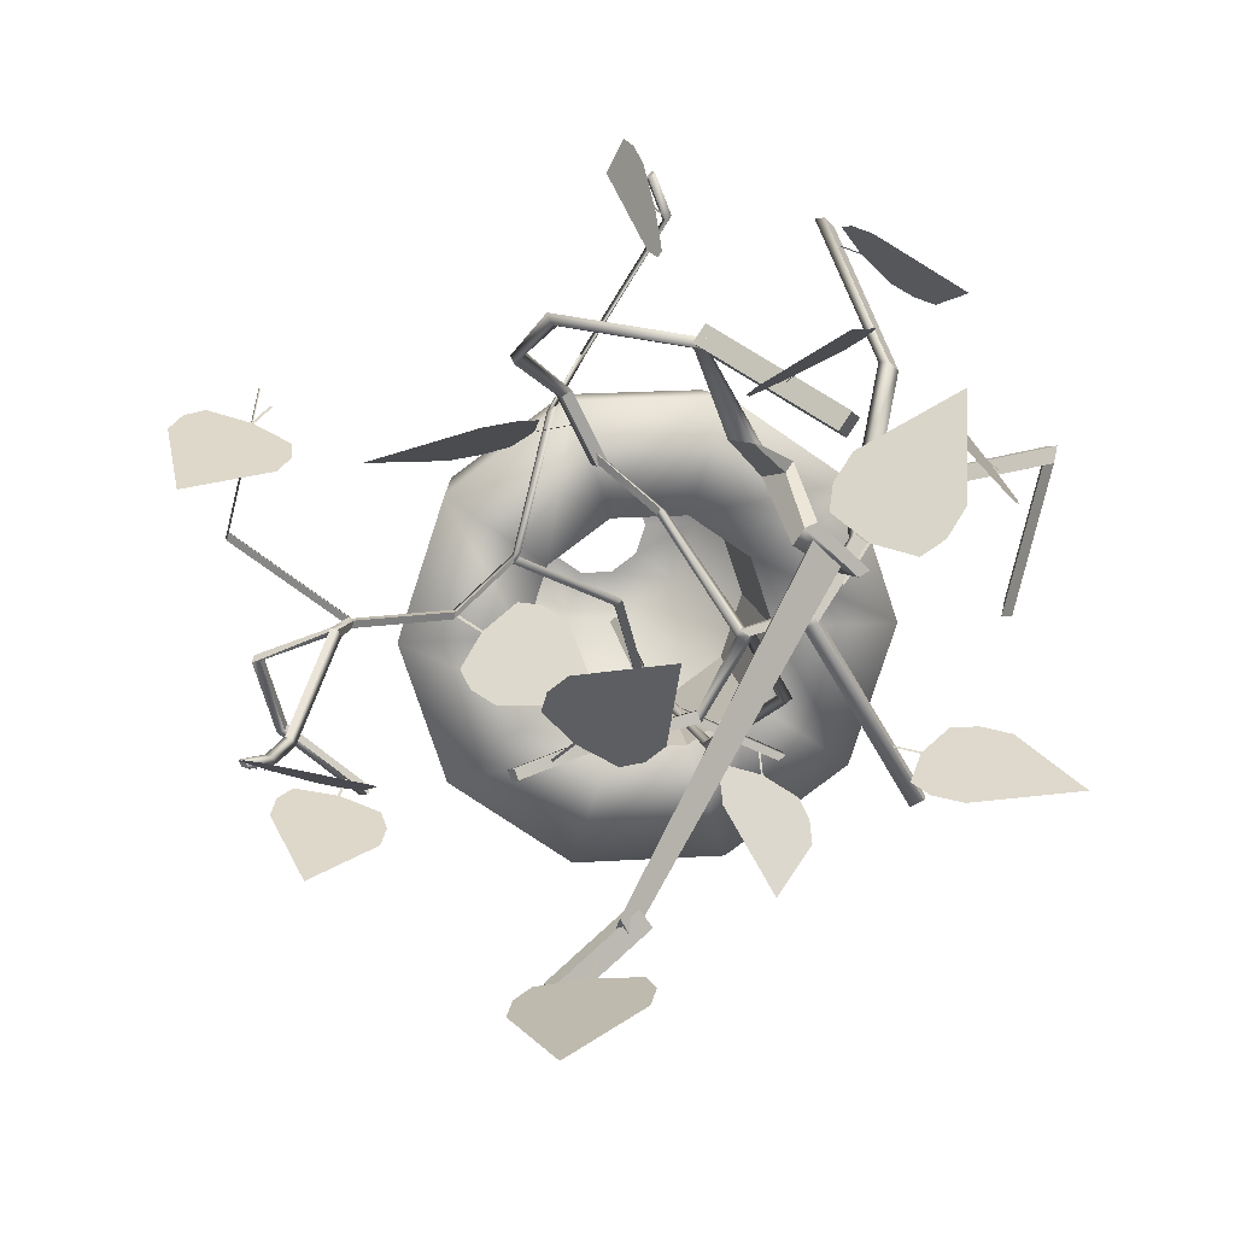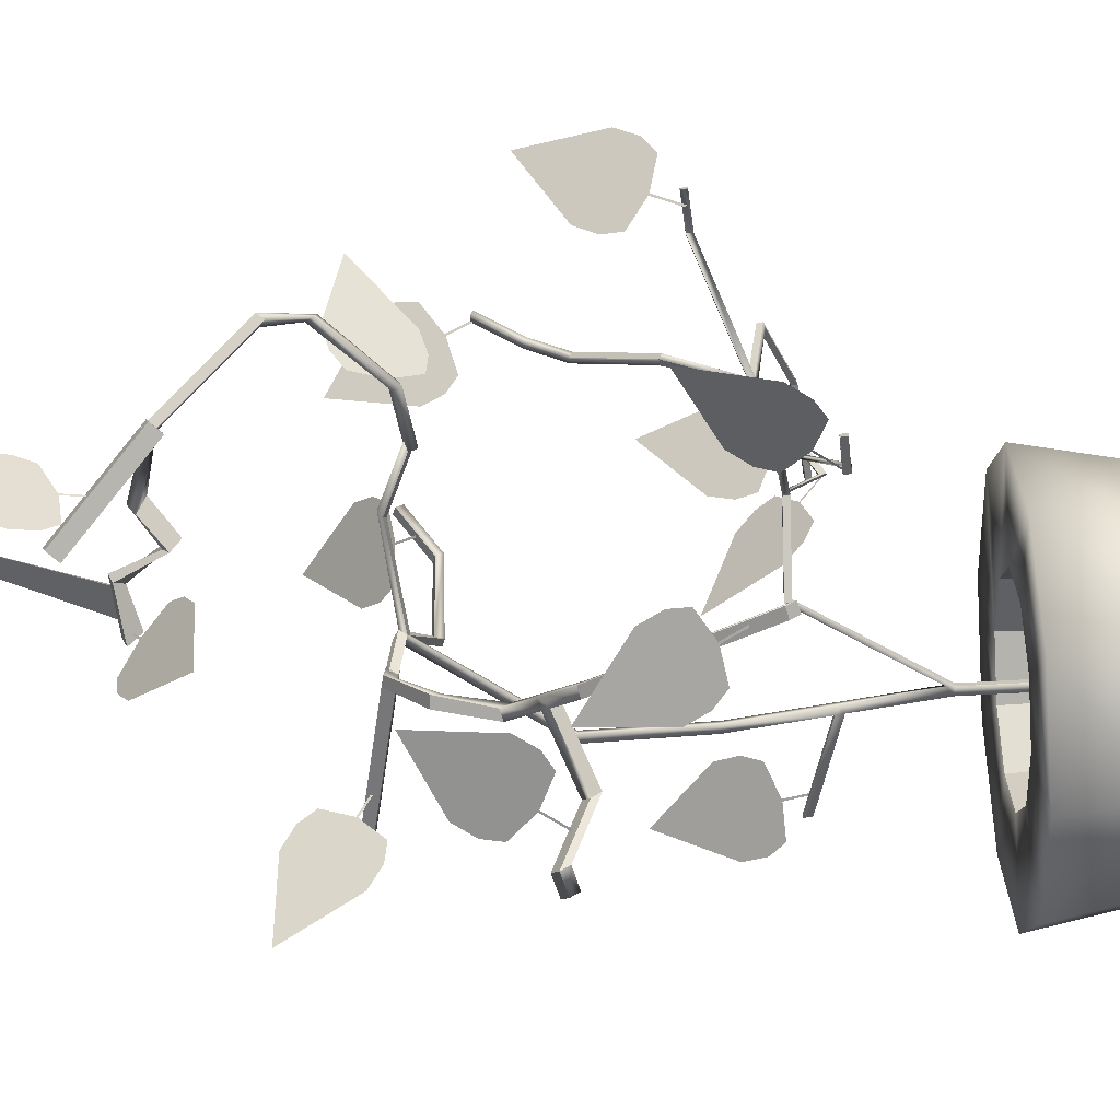
<metadata>
{"format":"obj","ext":"obj","renderer":"f3d","projection":"perspective","resolution":1024,"background":"white","views":[{"elev":16.7,"azim":172.1,"up":"+Z"},{"elev":63.1,"azim":-93.2,"up":"+Z"}]}
</metadata>
<code>
o pPipe1
v 0.7156 -3.109 -0.5199
v 0.8845 -3.109 -1e-06
v 1.769 -3.109 -1e-06
v 1.431 -3.109 -1.04
v 0.2733 -3.109 -0.8412
v 0.5467 -3.109 -1.682
v -0.2733 -3.109 -0.8412
v -0.5467 -3.109 -1.682
v -0.7156 -3.109 -0.5199
v -1.431 -3.109 -1.04
v -0.8845 -3.109 -1e-06
v -1.769 -3.109 -1e-06
v -0.7156 -3.109 0.5199
v -1.431 -3.109 1.04
v -0.2733 -3.109 0.8412
v -0.5467 -3.109 1.682
v 0.2733 -3.109 0.8412
v 0.5467 -3.109 1.682
v 0.7156 -3.109 0.5199
v 1.431 -3.109 1.04
v 1.295 -3.972 -0.9409
v 1.601 -3.972 -1e-06
v 0.7526 -5.9 -1e-06
v 0.6089 -5.9 -0.4424
v 0.4947 -3.972 -1.522
v 0.2326 -5.9 -0.7158
v -0.4947 -3.972 -1.522
v -0.2326 -5.9 -0.7158
v -1.295 -3.972 -0.9409
v -0.6089 -5.9 -0.4424
v -1.601 -3.972 -1e-06
v -0.7526 -5.9 -1e-06
v -1.295 -3.972 0.9409
v -0.6089 -5.9 0.4424
v -0.4947 -3.972 1.522
v -0.2326 -5.9 0.7158
v 0.4947 -3.972 1.522
v 0.2326 -5.9 0.7158
v 1.295 -3.972 0.9409
v 0.6089 -5.9 0.4424
v 0.3763 -5.9 -1e-06
v 0.3044 -5.9 -0.2212
v 0.1163 -5.9 -0.3579
v -0.1163 -5.9 -0.3579
v -0.3044 -5.9 -0.2212
v -0.3763 -5.9 -1e-06
v -0.3044 -5.9 0.2212
v -0.1163 -5.9 0.3579
v 0.1163 -5.9 0.3579
v 0.3044 -5.9 0.2212
v 0.6475 -3.972 -0.4705
v 0.8004 -3.972 -1e-06
v 0.2473 -3.972 -0.7612
v -0.2473 -3.972 -0.7612
v -0.6475 -3.972 -0.4705
v -0.8004 -3.972 -1e-06
v -0.6475 -3.972 0.4705
v -0.2473 -3.972 0.7612
v 0.2473 -3.972 0.7612
v 0.6475 -3.972 0.4705
f 2 1 51 52
f 1 5 53 51
f 54 53 5 7
f 55 54 7 9
f 56 55 9 11
f 57 56 11 13
f 58 57 13 15
f 59 58 15 17
f 60 59 17 19
f 52 60 19 2
f 1 2 3 4
f 5 1 4 6
f 7 5 6 8
f 9 7 8 10
f 11 9 10 12
f 13 11 12 14
f 15 13 14 16
f 17 15 16 18
f 19 17 18 20
f 2 19 20 3
f 21 22 23 24
f 25 21 24 26
f 27 25 26 28
f 29 27 28 30
f 31 29 30 32
f 33 31 32 34
f 35 33 34 36
f 37 35 36 38
f 39 37 38 40
f 22 39 40 23
f 24 23 41 42
f 26 24 42 43
f 28 26 43 44
f 30 28 44 45
f 32 30 45 46
f 34 32 46 47
f 36 34 47 48
f 38 36 48 49
f 40 38 49 50
f 23 40 50 41
f 22 21 4 3
f 21 25 6 4
f 25 27 8 6
f 27 29 10 8
f 29 31 12 10
f 31 33 14 12
f 33 35 16 14
f 35 37 18 16
f 37 39 20 18
f 39 22 3 20
o pPlane14
v 1.148 1.446 1.151
v 0.5291 1.809 1.315
v 0.5598 1.433 0.6832
v 0.6709 1.305 0.5441
v 1.262 1.318 1.014
v 0.8148 1.21 0.4885
v 1.286 1.221 0.8636
v 1.073 1.182 0.6344
v 1.087 1.182 0.6458
v 1.218 1.016 0.4562
v 1.232 1.017 0.4675
f 61 62 63
f 61 63 64 65
f 65 64 66 67
f 67 66 68 69
f 69 68 70 71
o pPlane13
v 1.669 1.579 2.714
v 2.347 1.41 2.485
v 1.803 0.9326 2.355
v 1.591 0.8775 2.371
v 1.457 1.527 2.733
v 1.419 0.9032 2.421
v 1.312 1.421 2.709
v 1.312 1.14 2.565
v 1.308 1.156 2.574
v 1.038 1.071 2.588
v 1.034 1.087 2.596
f 72 73 74
f 72 74 75 76
f 76 75 77 78
f 78 77 79 80
f 80 79 81 82
o pPlane12
v 2.34 0.9645 0.326
v 2.303 1.652 0.5857
v 2.942 1.29 0.6376
v 3.06 1.109 0.6024
v 2.456 0.7818 0.2892
v 3.087 0.9397 0.5438
v 2.604 0.6788 0.294
v 2.883 0.7658 0.4133
v 2.869 0.7578 0.4057
v 3.035 0.5306 0.3668
v 3.02 0.5228 0.3592
f 83 84 85
f 83 85 86 87
f 87 86 88 89
f 89 88 90 91
f 91 90 92 93
o pPlane11
v 2.753 -0.1436 2.043
v 3.379 0.2433 2.054
v 3.398 -0.4641 2.256
v 3.295 -0.6545 2.29
v 2.646 -0.3324 2.076
v 3.151 -0.7637 2.293
v 2.633 -0.5068 2.122
v 2.872 -0.6886 2.219
v 2.856 -0.6808 2.214
v 2.736 -0.9336 2.262
v 2.721 -0.9258 2.257
f 94 95 96
f 94 96 97 98
f 98 97 99 100
f 100 99 101 102
f 102 101 103 104
o pPlane10
v 2.073 -1.127 -0.7753
v 2.607 -0.6221 -0.8153
v 2.78 -1.302 -0.5916
v 2.719 -1.507 -0.5454
v 2.008 -1.331 -0.7301
v 2.601 -1.643 -0.5299
v 2.033 -1.503 -0.6772
v 2.309 -1.628 -0.5894
v 2.292 -1.624 -0.5939
v 2.228 -1.893 -0.5304
v 2.211 -1.889 -0.5348
f 105 106 107
f 105 107 108 109
f 109 108 110 111
f 111 110 112 113
f 113 112 114 115
o pPlane5
v -1.633 0.8879 1.98
v -1.191 1.201 2.478
v -1.259 0.4683 2.479
v -1.347 0.286 2.394
v -1.722 0.7077 1.892
v -1.451 0.1931 2.279
v -1.75 0.5295 1.879
v -1.619 0.3089 2.062
v -1.628 0.3192 2.05
v -1.733 0.07471 1.951
v -1.742 0.08485 1.939
f 116 117 118
f 116 118 119 120
f 120 119 121 122
f 122 121 123 124
f 124 123 125 126
o pPlane4
v -1.127 2.059 0.4596
v -1.858 2.12 0.5231
v -1.544 1.473 0.6773
v -1.364 1.348 0.6935
v -0.9453 1.937 0.4747
v -1.187 1.316 0.6831
v -0.8525 1.786 0.5086
v -0.9775 1.512 0.6026
v -0.9673 1.526 0.5973
v -0.7436 1.353 0.6228
v -0.7335 1.367 0.6176
f 127 128 129
f 127 129 130 131
f 131 130 132 133
f 133 132 134 135
f 135 134 136 137
o pPlane7
v -0.8174 -1.167 -0.9244
v -0.4661 -0.5337 -1.055
v -0.1835 -0.9971 -0.5581
v -0.1938 -1.187 -0.4484
v -0.8308 -1.358 -0.8165
v -0.2671 -1.346 -0.4043
v -0.7753 -1.482 -0.6979
v -0.5166 -1.462 -0.5182
v -0.532 -1.466 -0.5272
v -0.532 -1.707 -0.3777
v -0.5473 -1.712 -0.3865
f 138 139 140
f 138 140 141 142
f 142 141 143 144
f 144 143 145 146
f 146 145 147 148
o pPlane6
v -1.453 -0.5923 2.86
v -1.513 0.1051 3.087
v -0.9917 -0.3195 3.387
v -0.8898 -0.5133 3.4
v -1.353 -0.7874 2.871
v -0.8614 -0.6863 3.356
v -1.231 -0.905 2.934
v -1.014 -0.8431 3.155
v -1.026 -0.8497 3.142
v -0.8843 -1.094 3.171
v -0.8954 -1.101 3.158
f 149 150 151
f 149 151 152 153
f 153 152 154 155
f 155 154 156 157
f 157 156 158 159
o pPlane1
v 1.963 5.289 0.5609
v 1.777 6 0.6009
v 1.248 5.493 0.6687
v 1.186 5.283 0.6738
v 1.905 5.077 0.5654
v 1.215 5.104 0.6664
v 1.788 4.94 0.58
v 1.477 4.97 0.6258
v 1.494 4.965 0.6232
v 1.4 4.697 0.632
v 1.417 4.692 0.6294
f 160 161 162
f 160 162 163 164
f 164 163 165 166
f 166 165 167 168
f 168 167 169 170
o pPlane3
v -0.9082 2.886 2.501
v -0.9993 2.428 3.07
v -0.3492 2.437 2.725
v -0.2194 2.516 2.567
v -0.7812 2.968 2.342
v -0.1802 2.623 2.426
v -0.6284 2.983 2.246
v -0.364 2.818 2.298
v -0.3776 2.829 2.292
v -0.1981 2.923 2.093
v -0.2116 2.934 2.088
f 171 172 173
f 171 173 174 175
f 175 174 176 177
f 177 176 178 179
f 179 178 180 181
o pPlane2
v 0.428 3.73 3.438
v 0.01494 4.19 3.837
v -0.2509 3.521 3.683
v -0.2271 3.325 3.588
v 0.4552 3.535 3.341
v -0.139 3.2 3.491
v 0.4053 3.367 3.294
v 0.1315 3.23 3.371
v 0.1481 3.235 3.365
v 0.1646 2.977 3.247
v 0.181 2.982 3.241
f 182 183 184
f 182 184 185 186
f 186 185 187 188
f 188 187 189 190
f 190 189 191 192
o pPlane9
v 1.292 -1.243 0.1209
v 0.6216 -0.9439 0.1679
v 0.7802 -1.522 0.5948
v 0.9226 -1.675 0.6618
v 1.437 -1.394 0.1856
v 1.082 -1.76 0.6629
v 1.493 -1.536 0.2829
v 1.319 -1.691 0.4959
v 1.331 -1.684 0.4843
v 1.505 -1.888 0.5809
v 1.517 -1.881 0.5695
f 193 194 195
f 193 195 196 197
f 197 196 198 199
f 199 198 200 201
f 201 200 202 203
o pPlane8
v 0.3289 -0.9789 3.181
v 0.6383 -0.6323 3.752
v 0.4324 -1.334 3.835
v 0.3434 -1.517 3.752
v 0.2394 -1.16 3.095
v 0.2661 -1.616 3.623
v 0.1831 -1.332 3.098
v 0.2026 -1.526 3.346
v 0.2001 -1.517 3.33
v 0.0872 -1.76 3.237
v 0.0847 -1.752 3.221
f 204 205 206
f 204 206 207 208
f 208 207 209 210
f 210 209 211 212
f 212 211 213 214
o pCube20
v 0.8656 1.043 2.357
v 1.083 1.125 2.809
v 1.145 1.15 2.775
v 0.9269 1.068 2.323
v 1.172 1.081 2.774
v 0.9547 0.9986 2.322
v 1.111 1.056 2.808
v 0.8934 0.9735 2.356
v 0.4761 2.683 3.383
v 0.4962 2.643 3.442
v 0.5361 2.701 3.467
v 0.516 2.741 3.407
v 1.447 1.602 3.19
v 1.432 1.664 3.152
v 1.497 1.582 3.138
v 1.482 1.645 3.1
v 1.291 1.908 3.446
v 1.271 1.947 3.386
v 1.331 1.966 3.471
v 1.311 2.005 3.411
v 0.6195 2.529 3.443
v 0.5994 2.569 3.383
v 0.6393 2.627 3.408
v -0.1827 2.848 2.135
v -0.2596 2.813 2.162
v -0.3628 2.922 2.162
v -0.2858 2.957 2.136
v 0.5793 2.61 3.389
v 0.5999 2.64 3.402
v 0.5156 2.669 3.389
v 0.5362 2.699 3.401
v 0.3641 2.721 2.876
v 0.4255 2.778 2.905
v 0.2331 2.794 2.868
v 0.2945 2.851 2.897
v 0.1442 2.514 2.68
v 0.1956 2.564 2.629
v 0.02379 2.595 2.72
v 0.07513 2.645 2.668
v 0.004783 2.909 2.349
v 0.08437 2.942 2.329
v -0.04772 2.983 2.469
v 0.03187 3.016 2.449
v 1.291 4.676 0.8364
v 1.308 4.641 0.7691
v 1.242 4.571 0.6825
v 1.222 4.618 0.6912
v 0.004856 2.95 2.304
v -0.02227 2.988 2.369
v -0.1331 2.901 2.2
v -0.1864 2.957 2.2
f 215 216 217 218
f 220 219 221 222
f 223 224 225 226
f 222 215 218 220
f 238 239 240 241
f 246 248 252 250
f 248 249 253 252
f 249 247 251 253
f 251 250 254 255
f 250 252 256 254
f 252 253 257 256
f 253 251 255 257
f 255 254 239 238
f 254 256 240 239
f 256 257 241 240
f 258 259 260 261
f 263 262 259 258
f 262 264 260 259
f 264 265 261 260
f 265 263 258 261
f 233 225 224
f 233 224 235
f 233 235 231
f 218 217 219 220
f 216 215 222 221
f 216 221 227 228
f 221 219 229 227
f 219 217 230 229
f 217 216 228 230
f 228 227 231 232
f 227 229 233 231
f 229 230 234 233
f 230 228 232 234
f 232 231 235 236
f 234 232 236 237
f 236 235 224 223
f 237 236 242 243
f 236 223 244 242
f 223 226 245 244
f 226 237 243 245
f 243 242 246 247
f 242 244 248 246
f 244 245 249 248
f 245 243 247 249
f 247 246 250 251
f 257 255 262 263
f 255 238 264 262
f 238 241 265 264
f 241 257 263 265
f 225 233 234
f 226 225 234
f 226 234 237
o pCube19
v -0.2693 1.172 1.407
v -0.3182 1.189 1.323
v -0.2911 1.281 1.329
v -0.2422 1.265 1.413
v -0.3723 1.302 1.376
v -0.3234 1.286 1.461
v -0.8609 -1.266 3.302
v -0.9286 -1.291 3.234
v -0.8791 -1.37 3.21
v -0.8113 -1.345 3.278
v -0.3506 1.193 1.455
v -0.3994 1.21 1.37
v -0.9409 1.403 0.2431
v -1.022 1.424 0.2908
v -0.995 1.516 0.2966
v -0.9137 1.495 0.2489
v -0.7325 0.9834 1.763
v -0.6542 0.9739 1.823
v -0.7079 0.9039 1.714
v -0.6297 0.8944 1.774
v -0.8262 0.5019 1.709
v -0.7585 0.5268 1.777
v -0.7766 0.4227 1.685
v -0.7089 0.4476 1.753
v -0.9611 0.2605 2.144
v -0.8934 0.2854 2.213
v -0.9116 0.1813 2.12
v -0.8439 0.2062 2.188
v -1.031 0.03877 2.657
v -1.099 0.01389 2.589
v -1.049 -0.06529 2.565
v -0.9817 -0.04041 2.633
v -0.9237 0.2312 2.31
v -0.9914 0.2063 2.242
v -0.8741 0.152 2.286
v -0.9418 0.1271 2.218
v -1.819 0.1822 1.021
v -1.77 0.103 0.9969
v -1.8 0.04885 1.095
v -1.849 0.128 1.119
v -1.424 -0.05121 1.832
v -1.474 0.02797 1.857
v -1.454 -0.1054 1.93
v -1.504 -0.0262 1.954
v -1.992 0.181 2.003
v -2.042 0.2602 2.028
v -2.022 0.1269 2.101
v -2.072 0.206 2.125
f 272 273 274 275
f 278 279 280 281
f 277 270 280 279
f 271 270 282 283
f 277 276 285 284
f 283 282 286 287
f 284 285 289 288
f 286 288 292 290
f 294 295 273 272
f 296 297 275 274
f 290 292 306 307
f 301 299 309 308
f 307 306 310 311
f 306 308 312 310
f 308 309 313 312
f 309 307 311 313
f 311 310 303 302
f 310 312 304 303
f 313 311 302 305
f 266 267 268 269
f 269 268 270 271
f 267 266 276 277
f 276 266 269 271
f 277 279 278 267
f 268 267 278 281
f 270 268 281 280
f 270 277 284 282
f 276 271 283 285
f 282 284 288 286
f 285 283 287 289
f 287 286 290 291
f 288 289 293 292
f 289 287 291 293
f 295 296 274 273
f 297 294 272 275
f 298 299 295 294
f 300 298 294 297
f 301 300 297 296
f 299 301 296 295
f 291 290 299 298
f 293 291 298 300
f 292 293 300 301
f 302 303 304 305
f 292 301 308 306
f 299 290 307 309
f 312 313 305 304
o pCube21
v 1.013 0.9076 0.5474
v 1.442 1.175 0.4951
v 1.422 1.194 0.4262
v 0.992 0.9271 0.4785
v 1.456 1.134 0.399
v 1.026 0.8668 0.4512
v 1.477 1.114 0.4679
v 1.047 0.8473 0.5201
v -0.3131 1.183 1.434
v -0.2674 1.242 1.433
v -0.3213 1.284 1.403
v -0.3669 1.225 1.403
v 0.2975 0.9382 0.7325
v 0.2794 0.8674 0.7178
v 0.277 0.9577 0.6636
v 0.2589 0.887 0.6489
v 0.09883 1.153 1.261
v 0.05547 1.094 1.26
v 0.04777 1.193 1.227
v 0.004407 1.133 1.227
v 0.035 1.114 1.31
v 0.08067 1.173 1.309
v 0.02681 1.215 1.279
v -0.01886 1.156 1.28
v 0.9304 0.9983 2.348
v 0.9665 1.039 2.374
v 0.9452 1.061 2.416
v 0.9074 1.022 2.391
v 0.5964 1.248 2.064
v 0.5603 1.207 2.037
v 0.5751 1.27 2.106
v 0.5373 1.231 2.08
v -0.3633 -0.01434 0.4966
v -0.4128 -0.000884 0.4448
v -0.4063 -0.01173 0.5347
v -0.46 0.001614 0.4848
v -0.04971 -1.059 -0.1502
v -0.09925 -1.046 -0.202
v -0.09272 -1.057 -0.1121
v -0.1465 -1.043 -0.1619
v 0.05206 -1.877 -0.1598
v 0.00252 -1.863 -0.2116
v 0.009058 -1.874 -0.1217
v -0.04469 -1.861 -0.1715
v 0.1088 -2.675 -0.1311
v 0.05507 -2.662 -0.1809
v 0.06209 -2.718 -0.1816
v 0.1158 -2.732 -0.1317
v 0.2215 -1.684 3.505
v 0.1785 -1.682 3.543
v 0.1855 -1.738 3.543
v 0.2285 -1.741 3.504
v 0.1023 -2.665 -0.221
v 0.1518 -2.678 -0.1692
v 0.1588 -2.734 -0.1698
v 0.1093 -2.721 -0.2216
v 0.4158 -1.492 0.727
v 0.4588 -1.495 0.6889
v 0.4228 -1.549 0.7263
v 0.4658 -1.551 0.6882
v 1.095 -1.52 1.035
v 1.138 -1.522 0.9968
v 1.102 -1.576 1.034
v 1.145 -1.579 0.9962
v 1.083 -1.513 1.088
v 1.126 -1.516 1.05
v 1.09 -1.57 1.087
v 1.133 -1.572 1.049
v 2.815 -0.9488 2.333
v 2.808 -0.8925 2.334
v 2.797 -0.8861 2.387
v 2.804 -0.9424 2.386
v 0.9086 -1.396 2.04
v 0.8656 -1.394 2.078
v 0.5951 -1.822 2.349
v 0.6381 -1.824 2.31
v 0.8726 -1.45 2.077
v 0.6021 -1.878 2.348
v 0.9156 -1.452 2.039
v 0.6451 -1.881 2.31
v 0.06463 -1.71 3.25
v 0.1076 -1.713 3.212
v 0.07165 -1.767 3.25
v 0.1147 -1.769 3.212
v 1.5 -1.836 0.5383
v 1.507 -1.892 0.5376
v 1.488 -1.83 0.5912
v 1.495 -1.886 0.5905
v 2.211 -1.397 0.6378
v 2.218 -1.453 0.6371
v 2.199 -1.391 0.6907
v 2.206 -1.447 0.69
v 2.069 -1.909 -0.6328
v 2.087 -1.862 -0.6684
v 2.141 -1.85 -0.6732
v 2.123 -1.897 -0.6376
v 3.002 0.5729 0.3642
v 3.024 0.5753 0.4138
v 3.067 0.5526 0.4227
v 3.044 0.5502 0.3731
v 2.24 -1.43 0.7206
v 2.233 -1.373 0.7212
v 2.252 -1.436 0.6677
v 3.035 -1.033 1.378
v 3.028 -0.9768 1.379
v 3.016 -0.9705 1.432
v 3.023 -1.027 1.431
v 2.244 -1.38 0.6683
v 2.807 -1.518 0.4028
v 2.789 -1.565 0.4384
v 2.862 -1.506 0.398
v 2.844 -1.553 0.4336
v 2.641 -1.771 -0.1688
v 2.623 -1.817 -0.1332
v 2.695 -1.759 -0.1735
v 2.678 -1.805 -0.1379
v 0.01163 -1.937 -0.2124
v 0.06117 -1.95 -0.1607
v -0.03558 -1.934 -0.1724
v 0.01817 -1.947 -0.1225
v -0.7074 -1.593 -0.4329
v -0.6602 -1.596 -0.473
v -0.651 -1.669 -0.4738
v -0.6983 -1.666 -0.4338
v 2.351 -0.7503 0.8275
v 2.328 -0.7527 0.7779
v 2.393 -0.773 0.8363
v 2.37 -0.7754 0.7867
v 2.695 -0.1311 0.3143
v 2.672 -0.1334 0.2647
v 2.737 -0.1538 0.3231
v 2.714 -0.1562 0.2736
v 2.838 0.1986 0.3136
v 2.815 0.1962 0.264
v 2.88 0.1759 0.3225
v 2.857 0.1735 0.2729
v 0.1588 -3.969 -0.1698
v 0.1093 -3.956 -0.2216
v 0.1158 -3.967 -0.1317
v 0.06209 -3.953 -0.1816
f 314 315 316 317
f 319 318 320 321
f 315 320 318 316
f 322 323 324 325
f 314 317 328 326
f 319 321 327 329
f 327 326 330 331
f 329 327 331 333
f 334 335 323 322
f 335 336 324 323
f 336 337 325 324
f 337 334 322 325
f 338 339 340 341
f 334 331 343 345
f 342 344 340 339
f 345 343 338 341
f 362 363 364 365
f 367 358 370 371
f 361 368 373 372
f 370 372 376 374
f 373 371 375 377
f 394 396 364 363
f 397 395 362 365
f 377 375 398 399
f 375 379 400 398
f 381 377 399 401
f 399 398 402 403
f 398 400 404 402
f 400 401 405 404
f 406 407 408 409
f 410 411 412 413
f 421 415 419 418
f 416 421 418 417
f 403 402 422 423
f 421 416 425 424
f 423 422 426 427
f 424 425 429 428
f 427 426 407 406
f 428 429 409 408
f 434 435 436 437
f 357 355 435 434
f 430 432 437 436
f 402 404 438 439
f 415 421 441 440
f 421 402 439 441
f 438 440 444 442
f 441 439 443 445
f 368 361 452 450
f 317 316 318 319
f 315 314 321 320
f 321 314 326 327
f 317 319 329 328
f 326 328 332 330
f 328 329 333 332
f 332 333 337 336
f 330 332 336 335
f 331 330 342 343
f 330 335 344 342
f 335 334 345 344
f 343 342 339 338
f 344 345 341 340
f 333 331 346 347
f 331 334 348 346
f 334 337 349 348
f 337 333 347 349
f 347 346 350 351
f 346 348 352 350
f 348 349 353 352
f 349 347 351 353
f 351 350 354 355
f 350 352 356 354
f 352 353 357 356
f 353 351 355 357
f 358 359 360 361
f 366 367 368 369
f 359 366 369 360
f 358 361 372 370
f 368 367 371 373
f 371 370 374 375
f 372 373 377 376
f 375 374 378 379
f 374 376 380 378
f 376 377 381 380
f 382 383 384 385
f 386 387 388 389
f 387 390 391 388
f 390 392 393 391
f 392 386 389 393
f 389 388 394 395
f 388 391 396 394
f 391 393 397 396
f 393 389 395 397
f 395 394 363 362
f 396 397 365 364
f 380 381 392 390
f 378 380 390 387
f 379 378 387 386
f 381 379 386 392
f 379 381 401 400
f 401 399 403 405
f 404 405 414 415
f 405 403 416 414
f 417 418 383 382
f 418 419 384 383
f 419 420 385 384
f 420 417 382 385
f 414 416 417 420
f 415 414 420 419
f 402 421 424 422
f 416 403 423 425
f 422 424 428 426
f 425 423 427 429
f 426 428 408 407
f 429 427 406 409
f 430 431 367 366
f 432 430 366 359
f 433 432 359 358
f 431 433 358 367
f 355 354 431 430
f 356 357 432 433
f 354 356 433 431
f 355 430 436 435
f 432 357 434 437
f 404 415 440 438
f 439 438 442 443
f 440 441 445 444
f 443 442 446 447
f 442 444 448 446
f 444 445 449 448
f 445 443 447 449
f 447 446 411 410
f 446 448 412 411
f 448 449 413 412
f 449 447 410 413
f 369 368 450 451
f 361 360 453 452
f 360 369 451 453
o pCube17
v -0.2218 3.246 3.122
v 0.4729 2.556 3.474
v 0.5339 2.651 3.54
v -0.1608 3.341 3.188
v 0.6097 2.674 3.436
v -0.08505 3.365 3.084
v 0.5487 2.579 3.37
v -0.146 3.27 3.019
f 454 455 456 457
f 457 456 458 459
f 459 458 460 461
f 455 454 461 460
f 455 460 458 456
f 461 454 457 459
o pCube16
v 1.212 4.466 0.8209
v 1.698 4.669 0.4864
v 1.665 4.793 0.5125
v 1.179 4.589 0.847
v 1.59 4.795 0.4057
v 1.104 4.591 0.7402
v 1.624 4.672 0.3796
v 1.138 4.468 0.714
f 462 463 464 465
f 465 464 466 467
f 467 466 468 469
f 463 462 469 468
f 463 468 466 464
f 469 462 465 467

</code>
